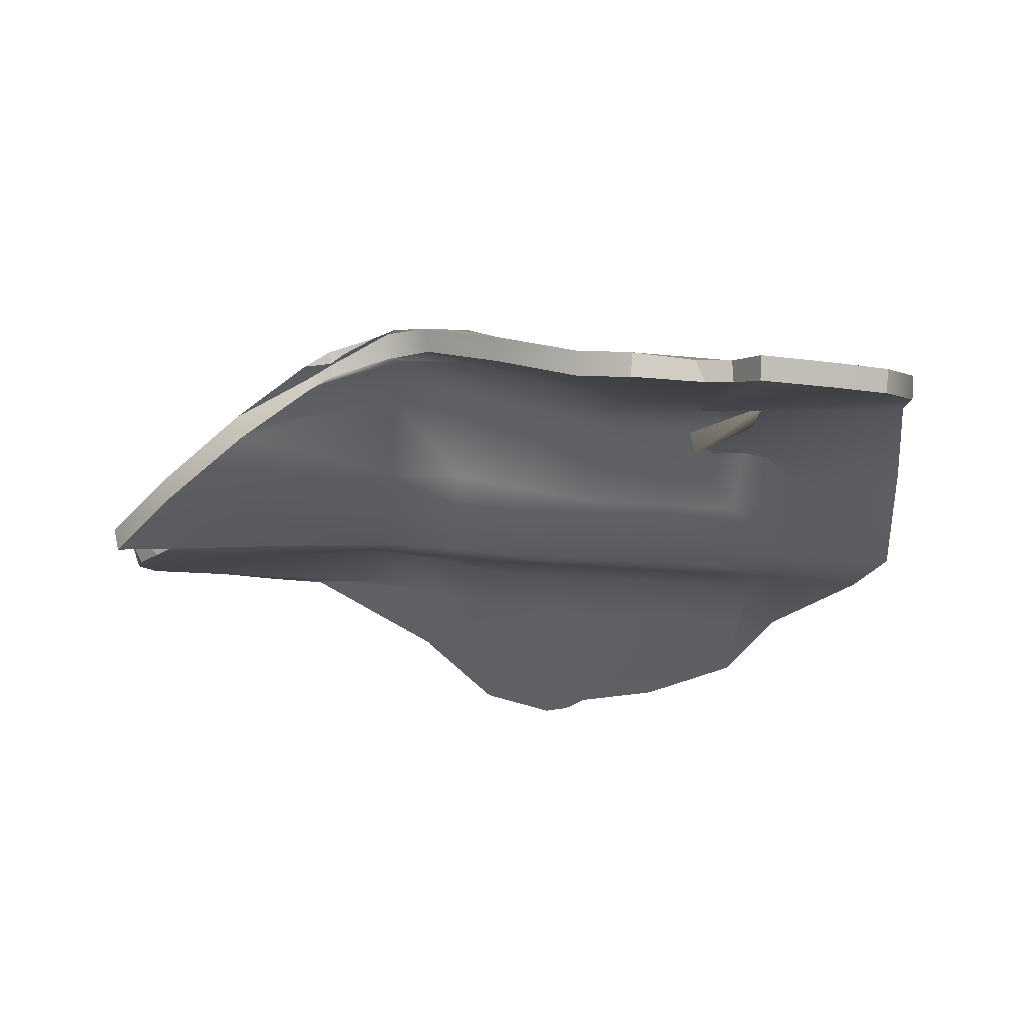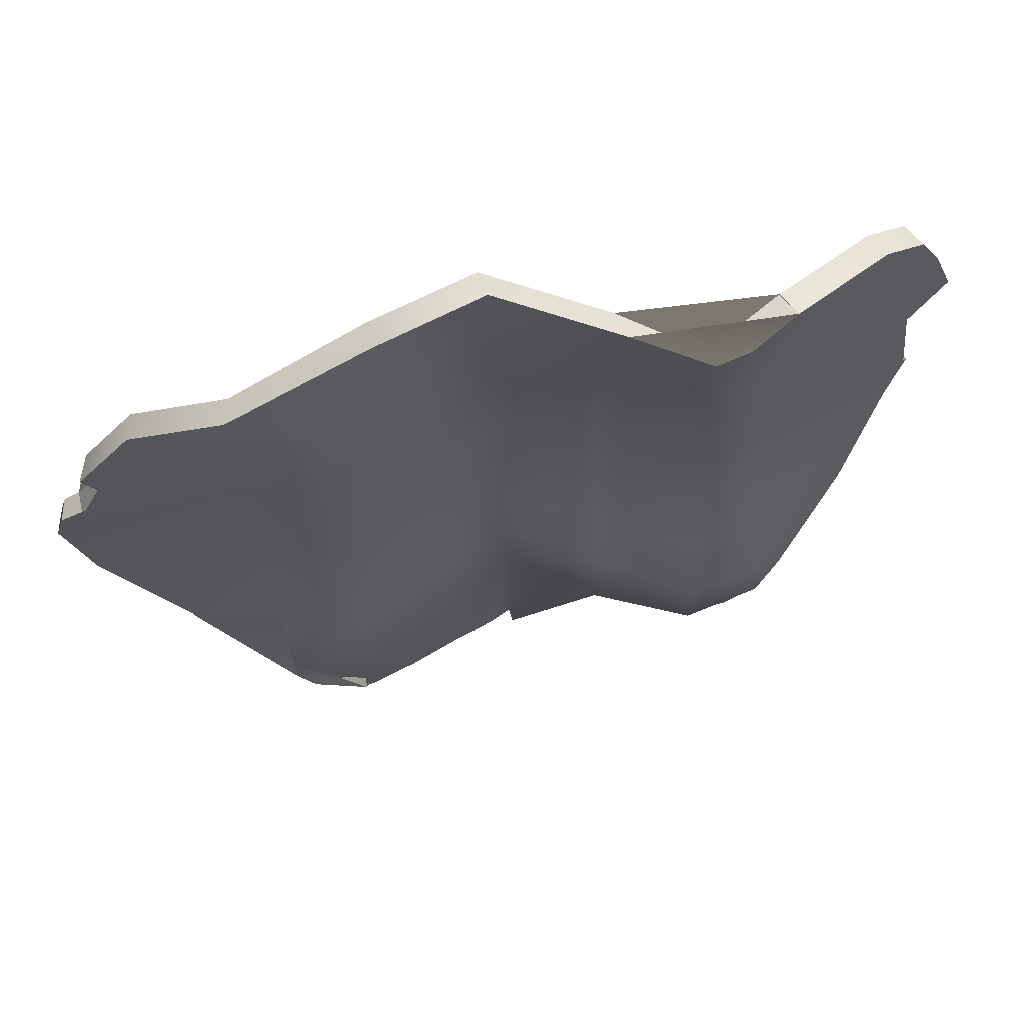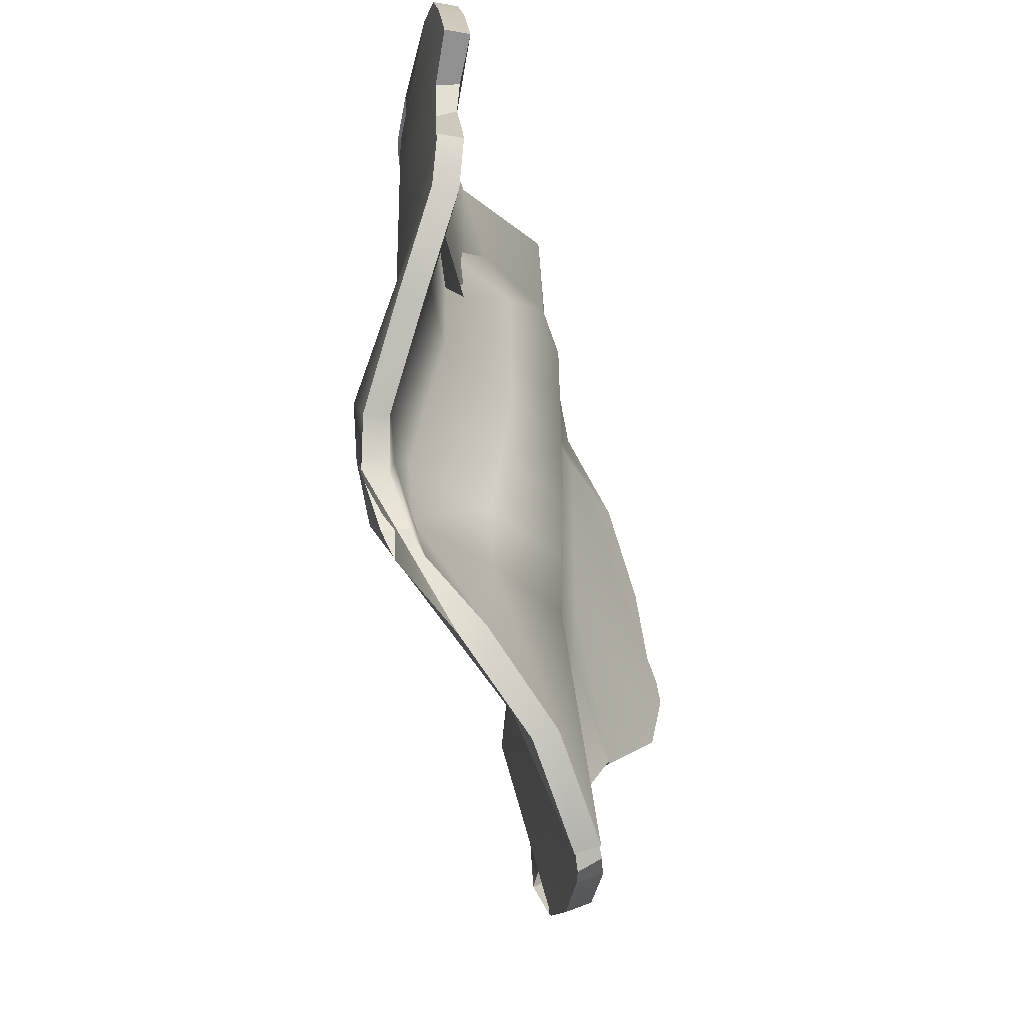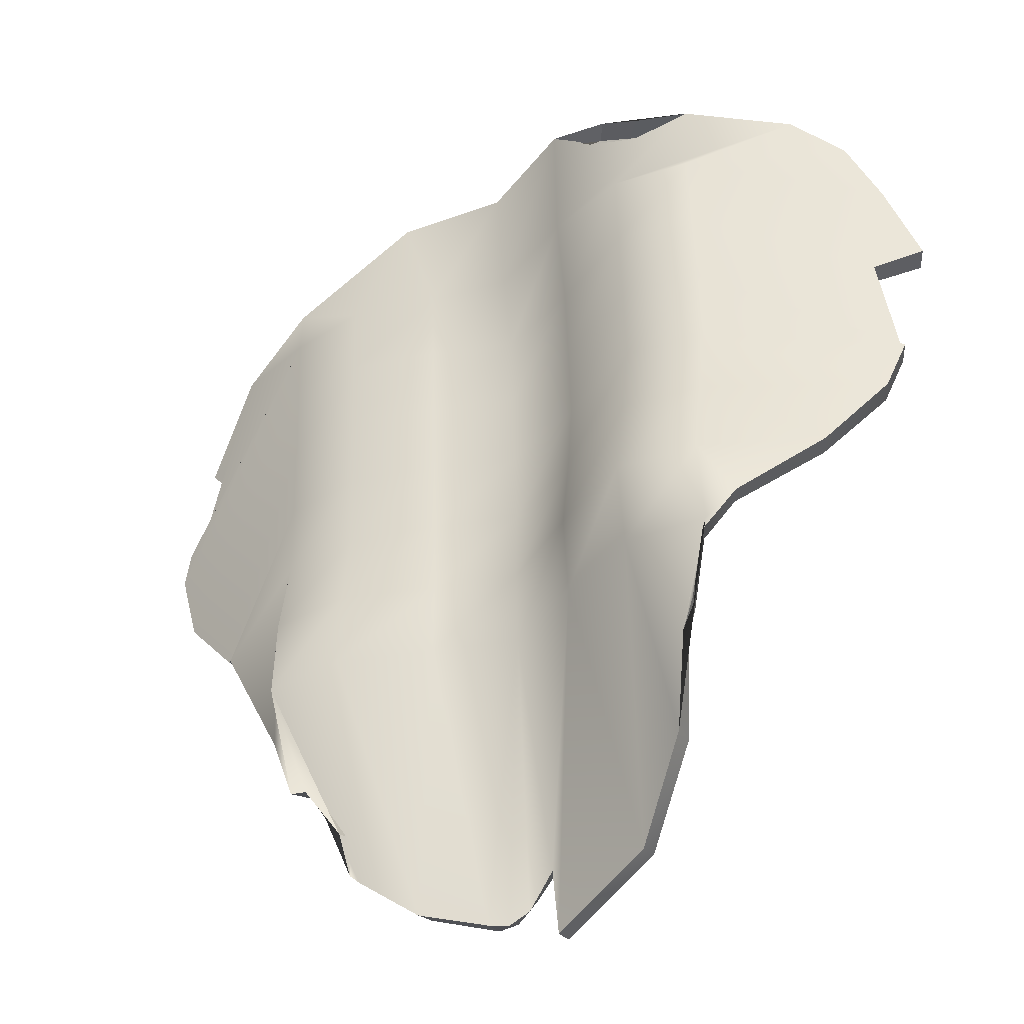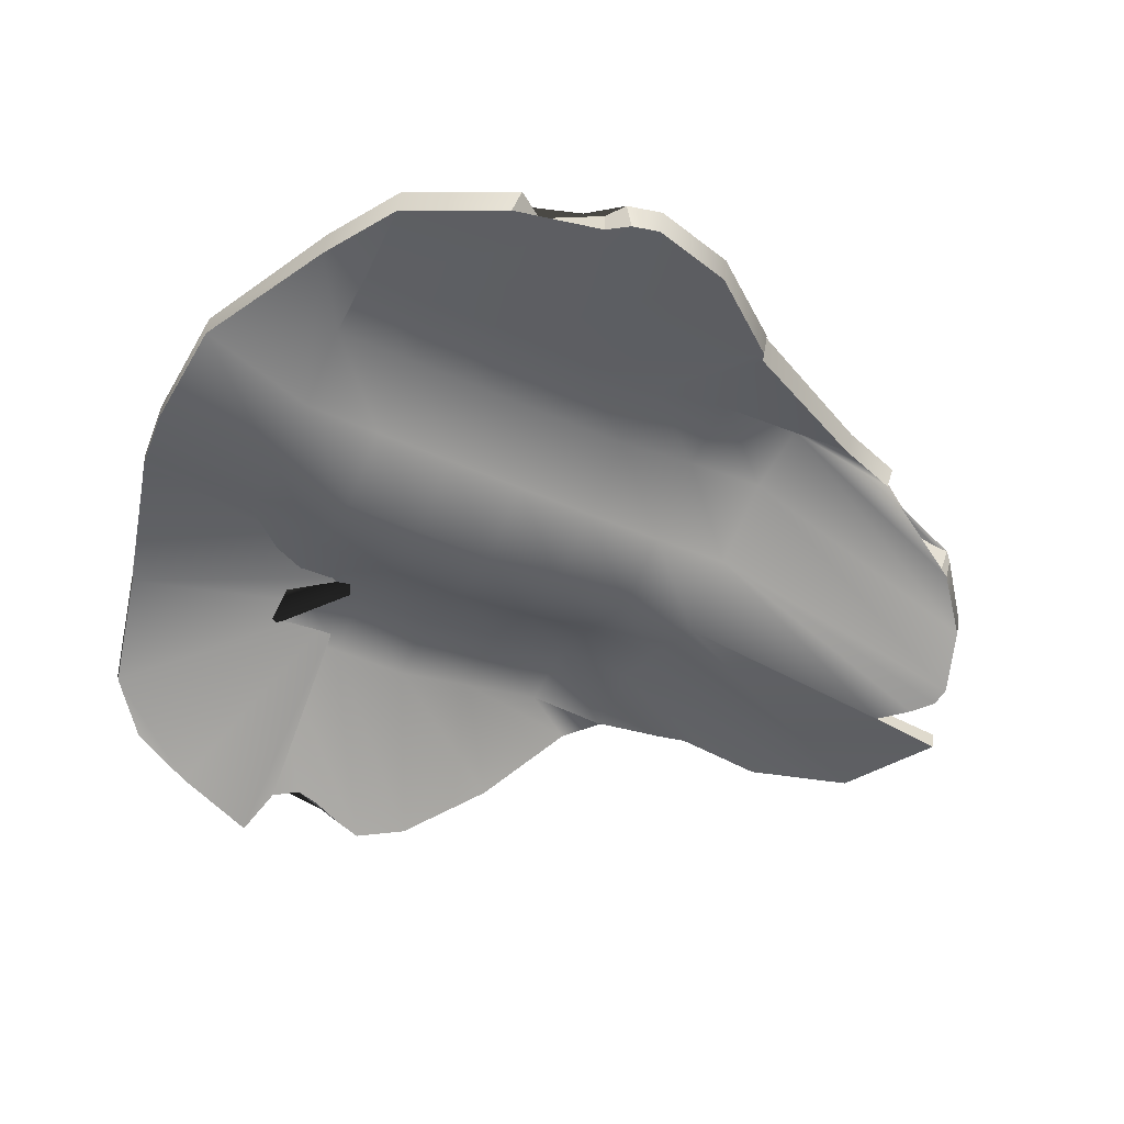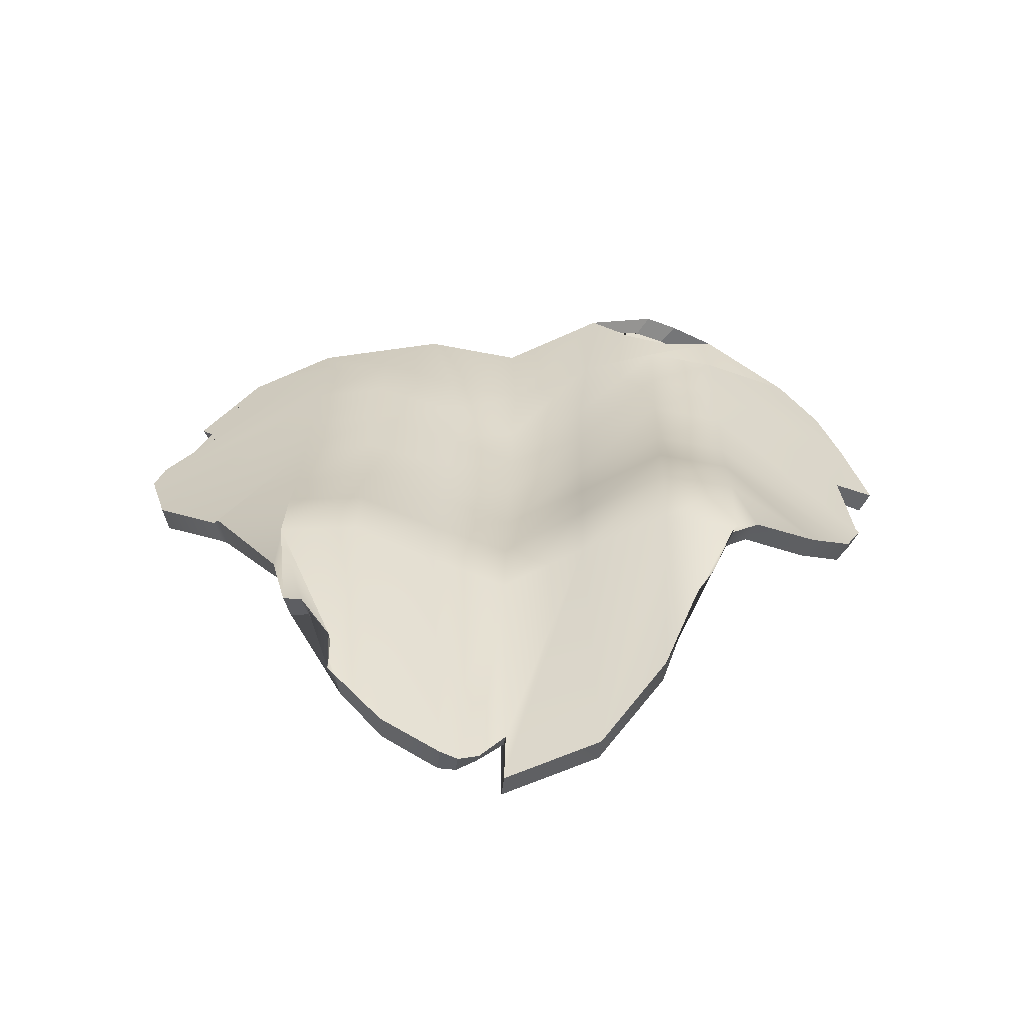
<metadata>
{"format":"obj","ext":"obj","renderer":"f3d","projection":"perspective","resolution":1024,"background":"white","views":[{"elev":-30.8,"azim":-96.3,"up":"+Y"},{"elev":65.8,"azim":168.8,"up":"+Z"},{"elev":-45.2,"azim":-72.9,"up":"+Z"},{"elev":-38.0,"azim":-148.3,"up":"+Z"},{"elev":-50.4,"azim":65.9,"up":"+Y"},{"elev":27.7,"azim":-177.4,"up":"+Y"}]}
</metadata>
<code>
g default
v 3.141 0.1447 -1.782
v 3.066 -0.03252 -1.736
v 3.446 0.04953 -2.752
v 3.395 -0.1349 -2.75
v 3.245 0.09693 -3.364
v 3.195 -0.08751 -3.361
v 2.643 0.3317 -4.028
v 2.593 0.1512 -4.018
v 2.602 0.3703 -4.05
v 2.538 0.1411 -4.035
v 1.938 0.5733 -5.173
v 1.887 0.3971 -5.133
v 1.799 0.511 -5.618
v 1.749 0.3321 -5.577
v 1.296 0.2966 -6.41
v 1.272 0.1098 -6.366
v 0.9226 0.08346 -6.682
v 0.9242 -0.1043 -6.638
v 0.4611 -0.1274 -6.798
v 0.4806 -0.3101 -6.755
v -0.04155 -0.2539 -6.947
v -0.01944 -0.4342 -6.905
v -0.7772 -0.1837 -6.521
v -0.7592 -0.3636 -6.479
v -1.281 0.179 -5.921
v -1.261 -0.01278 -5.877
v -1.543 0.5478 -5.385
v -1.481 0.3563 -5.34
v -1.665 0.6189 -5.194
v -1.588 0.4328 -5.15
v -1.823 0.7247 -4.737
v -1.728 0.5508 -4.696
v -2.063 0.6402 -4.423
v -1.97 0.477 -4.387
v -2.601 0.2167 -3.89
v -2.508 0.05125 -3.874
v -2.986 -0.1432 -3.286
v -2.892 -0.3102 -3.284
v -3.13 -0.2198 -2.91
v -3.037 -0.3869 -2.907
v -3.335 -0.3212 -1.96
v -3.242 -0.4883 -1.958
v -3.115 -0.1905 -1.329
v -3.022 -0.3575 -1.326
v -2.898 -0.06303 -0.8433
v -2.805 -0.2301 -0.841
v -2.544 0.1384 -0.5214
v -2.451 -0.02868 -0.5192
v -1.81 0.5497 -0.3569
v -1.717 0.3826 -0.3547
v -0.6294 0.6458 -0.08207
v -0.5679 0.455 -0.07985
v 0.2121 0.2044 -0.007152
v 0.2454 0.02828 -0.004924
v 1.016 0.39 -0.107
v 1.015 0.1984 -0.1047
v 2.043 0.4585 -0.6768
v 1.993 0.274 -0.6746
v 2.713 0.271 -1.014
v 2.663 0.08652 -1.011
v -1.331 0.4552 -2.056
v -0.8344 0.2985 -2.069
v -0.4945 0.2733 -0.9757
v 0.1772 -0.02279 -0.9912
v 0.7644 0.1 -1.007
v 1.367 0.3029 -1.022
v 1.968 0.2352 -1.038
v -1.689 0.3366 -1.549
v -1.12 0.4055 -1.565
v -0.4626 0.06963 -1.58
v 0.1762 -0.1523 -1.596
v 0.7497 0.08837 -1.612
v 1.351 0.2977 -1.627
v 1.952 0.2325 -1.643
v -1.699 0.3227 -2.154
v -1.132 0.3915 -2.17
v -0.4758 0.05874 -2.185
v 0.1619 -0.1632 -2.201
v 0.7344 0.08085 -2.216
v 1.334 0.2933 -2.232
v 1.935 0.2298 -2.247
v -1.709 0.3108 -2.759
v -1.143 0.3793 -2.775
v -0.4891 0.04785 -2.79
v 0.1475 -0.1723 -2.806
v 0.7191 0.07309 -2.821
v 1.318 0.2888 -2.837
v 1.918 0.2271 -2.852
v -1.719 0.4432 -3.374
v -1.154 0.5107 -3.394
v -0.5024 0.1177 -3.391
v 0.1331 -0.1804 -3.41
v 0.7038 0.06556 -3.426
v 1.301 0.2889 -3.442
v 1.901 0.2427 -3.457
v -1.726 0.5703 -4.005
v -1.16 0.6251 -4.03
v -0.5129 0.2067 -3.989
v 0.1188 -0.1544 -4.007
v 0.6886 0.0753 -4.029
v 1.285 0.3839 -4.054
v 1.884 0.3768 -4.071
v -1.736 0.5173 -4.614
v -1.171 0.5707 -4.642
v -0.5263 0.1763 -4.588
v 0.1043 -0.1582 -4.606
v 0.6733 0.1022 -4.63
v 1.268 0.4339 -4.672
v 1.867 0.4313 -4.69
v -1.802 0.573 -0.9476
v -1.211 0.686 -0.9631
v -0.5721 0.5236 -0.9786
v 0.1326 0.2098 -0.9941
v 0.7572 0.3518 -1.01
v 1.412 0.5556 -1.025
v 2.036 0.4803 -1.041
v -1.812 0.5593 -1.552
v -1.218 0.6745 -1.568
v -0.5248 0.3339 -1.583
v 0.1432 0.08819 -1.599
v 0.742 0.3447 -1.614
v 1.395 0.5516 -1.63
v 2.019 0.4776 -1.645
v -1.822 0.5456 -2.157
v -1.23 0.6607 -2.173
v -0.5382 0.3229 -2.188
v 0.1288 0.07903 -2.204
v 0.7267 0.3373 -2.219
v 1.379 0.5474 -2.235
v 2.002 0.4749 -2.25
v -1.832 0.5337 -2.762
v -1.241 0.6487 -2.778
v -0.5516 0.312 -2.793
v 0.1144 0.06987 -2.809
v 0.7114 0.3298 -2.824
v 1.362 0.5431 -2.84
v 1.985 0.4722 -2.855
v -1.843 0.666 -3.391
v -1.253 0.7797 -3.413
v -0.565 0.4008 -3.404
v 0.1001 0.06665 -3.413
v 0.6961 0.3223 -3.429
v 1.346 0.5428 -3.445
v 1.968 0.4857 -3.462
v -1.853 0.8028 -4.047
v -1.265 0.9134 -4.082
v -0.5784 0.518 -4.029
v 0.08568 0.1091 -4.014
v 0.6807 0.3328 -4.035
v 1.329 0.6353 -4.071
v 1.951 0.6143 -4.094
v -1.863 0.7474 -4.668
v -1.276 0.8559 -4.708
v -0.5917 0.4793 -4.638
v 0.07131 0.1027 -4.616
v 0.6654 0.3598 -4.645
v 1.313 0.683 -4.71
v 1.935 0.665 -4.736
v 3.343 -0.1183 -2.55
v 3.218 -0.07953 -2.395
v 3.078 -0.03665 -2.145
v 2.964 -0.001987 -1.949
v -1.709 0.3871 -0.3526
v -0.863 0.6086 -0.2338
v -1.073 0.6501 -0.3572
v -1.314 0.5892 -0.4093
v -2.938 -0.3104 -2.091
v -2.984 -0.3513 -2.714
v -2.893 -0.292 -2.471
v -2.854 -0.2649 -2.295
v 1.294 0.1419 -6.308
v 1.601 0.3701 -5.622
v 1.368 0.2852 -6.021
v -0.01039 -0.3315 -6.377
v 0.3437 -0.3424 -6.725
v 0.1884 -0.3479 -6.582
v 3.38 0.07064 -2.498
v 3.215 0.1129 -2.4
v 2.967 0.1826 -1.995
v -1.451 0.739 -0.4133
v -1.185 0.8191 -0.37
v -2.993 -0.1442 -2.106
v -3.103 -0.2059 -2.914
v -2.906 -0.1002 -2.37
v -0.03231 -0.1922 -6.474
v 0.3202 -0.1748 -6.82
v 0.1616 -0.1998 -6.737
v 1.359 0.3273 -6.352
v 1.38 0.4553 -6.06
v 1.647 0.5349 -5.661
g BasicLeaf_TeaGreen
f 177 159 4 3
f 3 4 6 5
f 5 6 8 7
f 7 8 10 9
f 9 10 12 11
f 11 12 14 13
f 15 16 18 17
f 17 18 20 19
f 21 22 24 23
f 23 24 26 25
f 25 26 28 27
f 27 28 30 29
f 29 30 32 31
f 31 32 34 33
f 33 34 36 35
f 35 36 38 37
f 37 38 40 39
f 41 42 44 43
f 43 44 46 45
f 45 46 48 47
f 47 48 50 49
f 51 52 54 53
f 53 54 56 55
f 55 56 58 57
f 57 58 60 59
f 59 60 2 1
f 48 46 44 61
f 50 48 61 62
f 52 164 165 166 163 50 62 63
f 54 52 63 64
f 56 54 64 65
f 58 56 65 66
f 60 58 66 67
f 160 161 162 2 60 67
f 61 44 42 167 68
f 62 61 68 69
f 63 62 69 70
f 64 63 70 71
f 65 64 71 72
f 66 65 72 73
f 67 66 73 74
f 159 160 67 74 4
f 69 68 75 76
f 70 69 76 77
f 71 70 77 78
f 72 71 78 79
f 73 72 79 80
f 74 73 80 81
f 4 74 81 6
f 75 40 38 82
f 76 75 82 83
f 77 76 83 84
f 78 77 84 85
f 79 78 85 86
f 80 79 86 87
f 81 80 87 88
f 6 81 88 8
f 82 38 36 89
f 83 82 89 90
f 84 83 90 91
f 85 84 91 92
f 86 85 92 93
f 87 86 93 94
f 88 87 94 95
f 8 88 95 10
f 89 36 34 96
f 90 89 96 97
f 91 90 97 98
f 92 91 98 99
f 93 92 99 100
f 94 93 100 101
f 95 94 101 102
f 10 95 102 12
f 96 34 32 103
f 97 96 103 104
f 98 97 104 105
f 99 98 105 106
f 100 99 106 107
f 101 100 107 108
f 102 101 108 109
f 12 102 109 14
f 103 32 30 28
f 104 103 28 26
f 105 104 26 24
f 106 105 24 22 174
f 108 107 20 18
f 109 108 18 16
f 45 47 110 43
f 47 49 111 110
f 49 180 181 51 112 111
f 51 53 113 112
f 53 55 114 113
f 55 57 115 114
f 57 59 116 115
f 43 110 117 182 41
f 110 111 118 117
f 111 112 119 118
f 112 113 120 119
f 113 114 121 120
f 114 115 122 121
f 115 116 123 122
f 117 118 125 124
f 118 119 126 125
f 119 120 127 126
f 120 121 128 127
f 121 122 129 128
f 122 123 130 129
f 123 3 5 130
f 39 183 124 131 37
f 124 125 132 131
f 125 126 133 132
f 126 127 134 133
f 127 128 135 134
f 128 129 136 135
f 129 130 137 136
f 130 5 7 137
f 37 131 138 35
f 131 132 139 138
f 132 133 140 139
f 133 134 141 140
f 134 135 142 141
f 135 136 143 142
f 136 137 144 143
f 137 7 9 144
f 35 138 145 33
f 138 139 146 145
f 139 140 147 146
f 140 141 148 147
f 141 142 149 148
f 142 143 150 149
f 143 144 151 150
f 144 9 11 151
f 33 145 152 31
f 145 146 153 152
f 146 147 154 153
f 147 148 155 154
f 148 149 156 155
f 149 150 157 156
f 150 151 158 157
f 151 11 13 158
f 31 152 27 29
f 152 153 25 27
f 153 154 23 25
f 154 155 185 21 23
f 156 157 17 19
f 157 158 15 17
f 68 167 170 169 168 40 75
f 14 109 16 171 173 172
f 107 106 174 176 175 20
f 116 178 177 3 123
f 59 1 179 178 116
f 183 184 182 117 124
f 155 156 19 186 187 185
f 158 13 190 189 188 15
f 167 42 41 182
f 170 167 182 184
f 168 169 170 184 183 39 40
f 163 166 180 49
f 166 165 181 180
f 52 51 181 165 164
f 160 159 177 178
f 2 162 179 1
f 161 160 178 179 162
f 171 16 15 188
f 173 171 188 189
f 14 172 190 13
f 172 173 189 190
f 186 19 20 175
f 175 176 187 186
f 176 174 185 187
f 174 22 21 185

</code>
